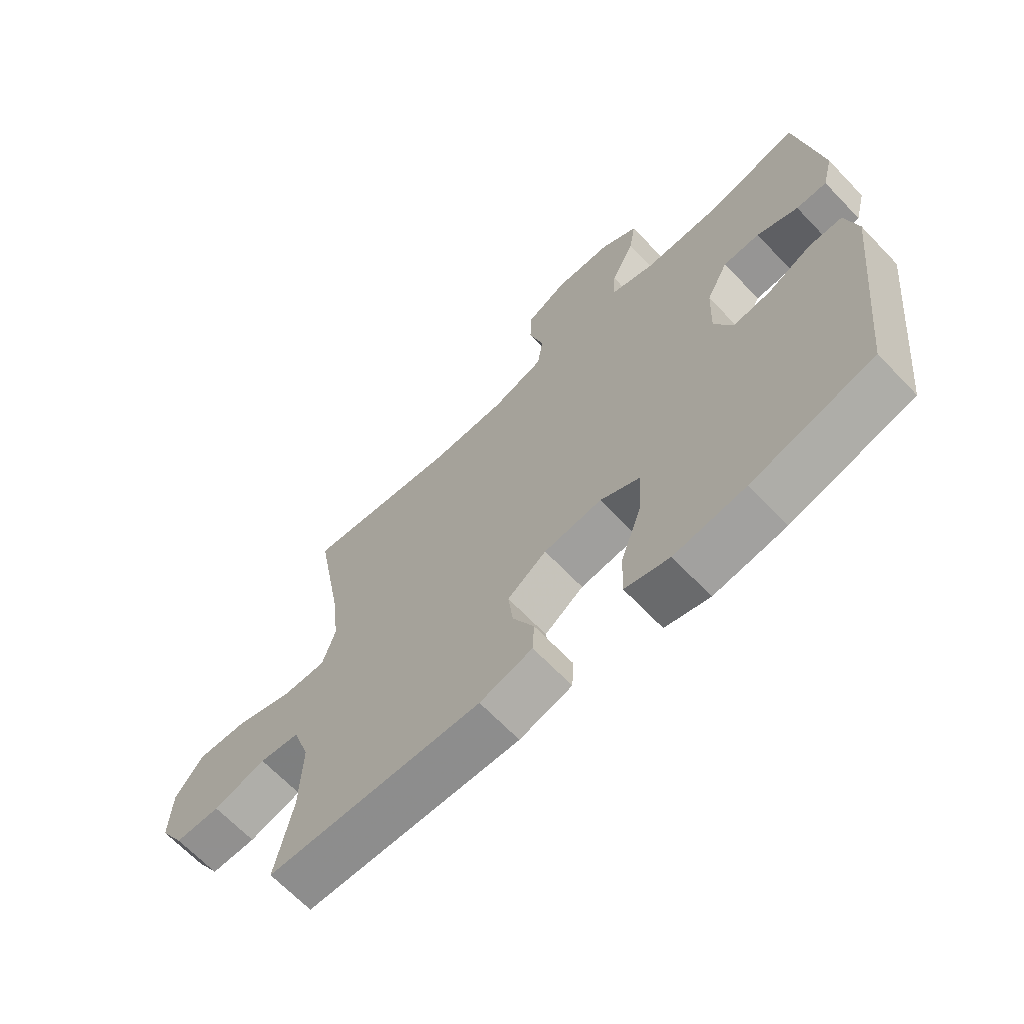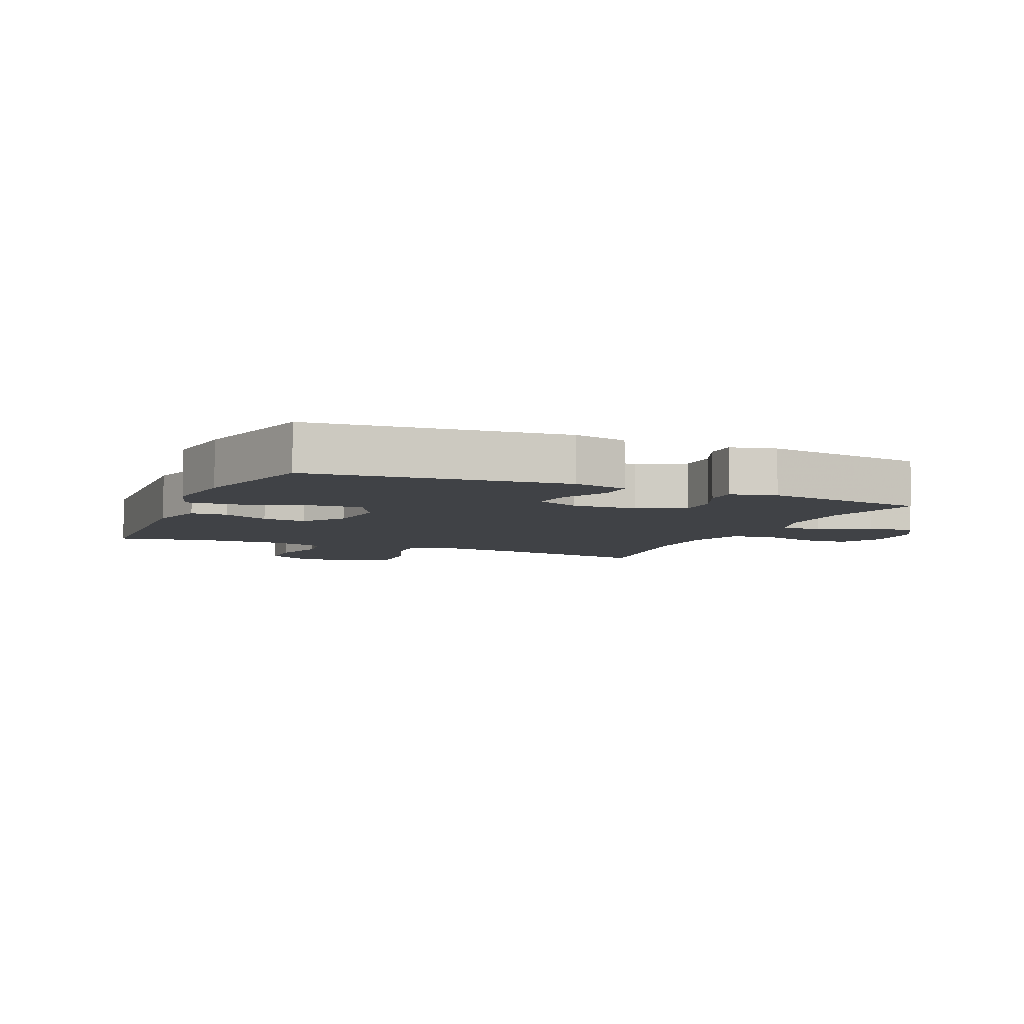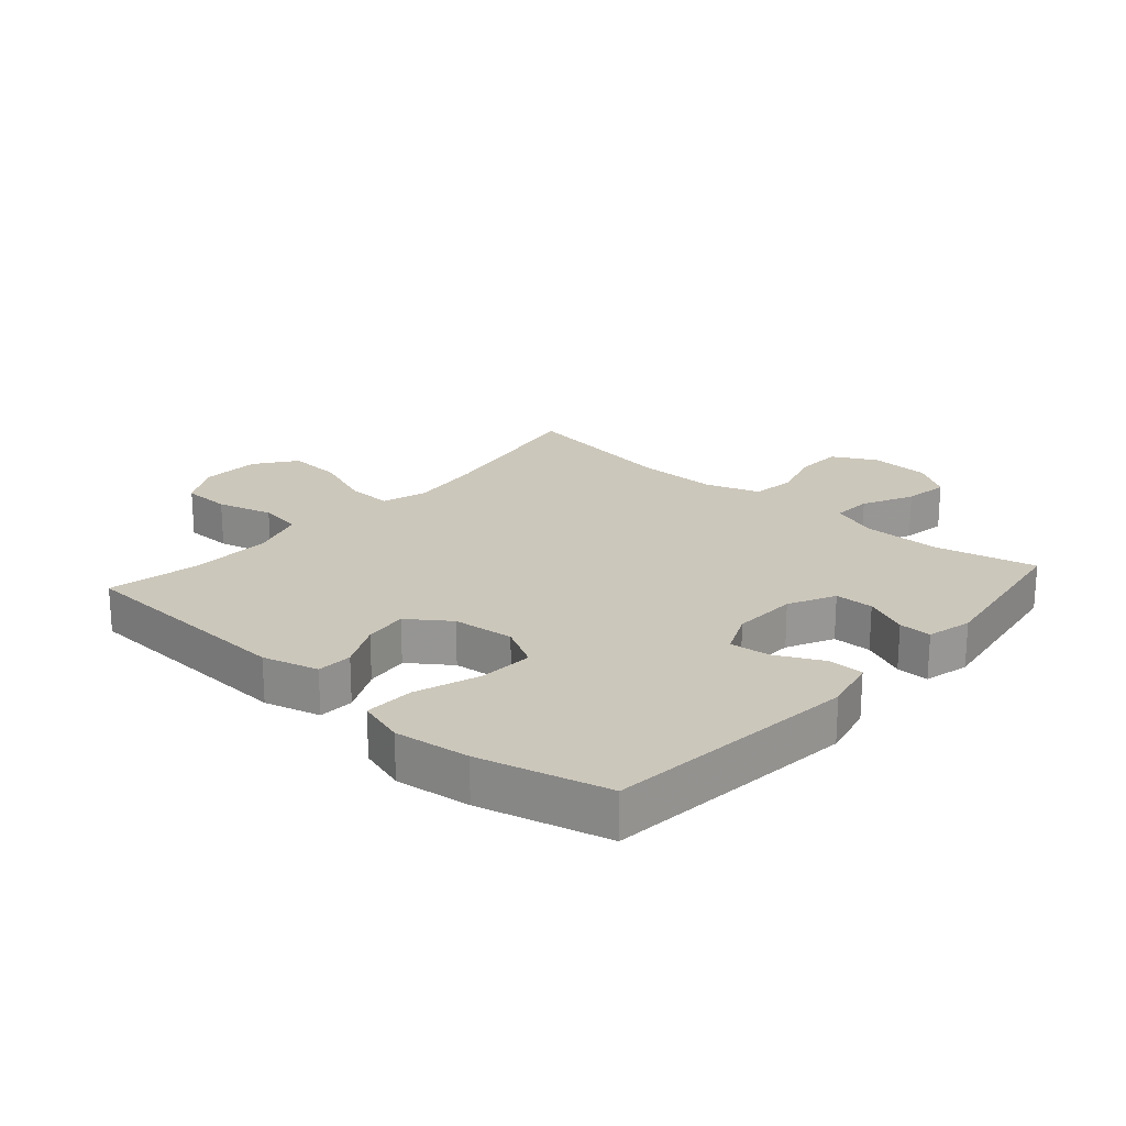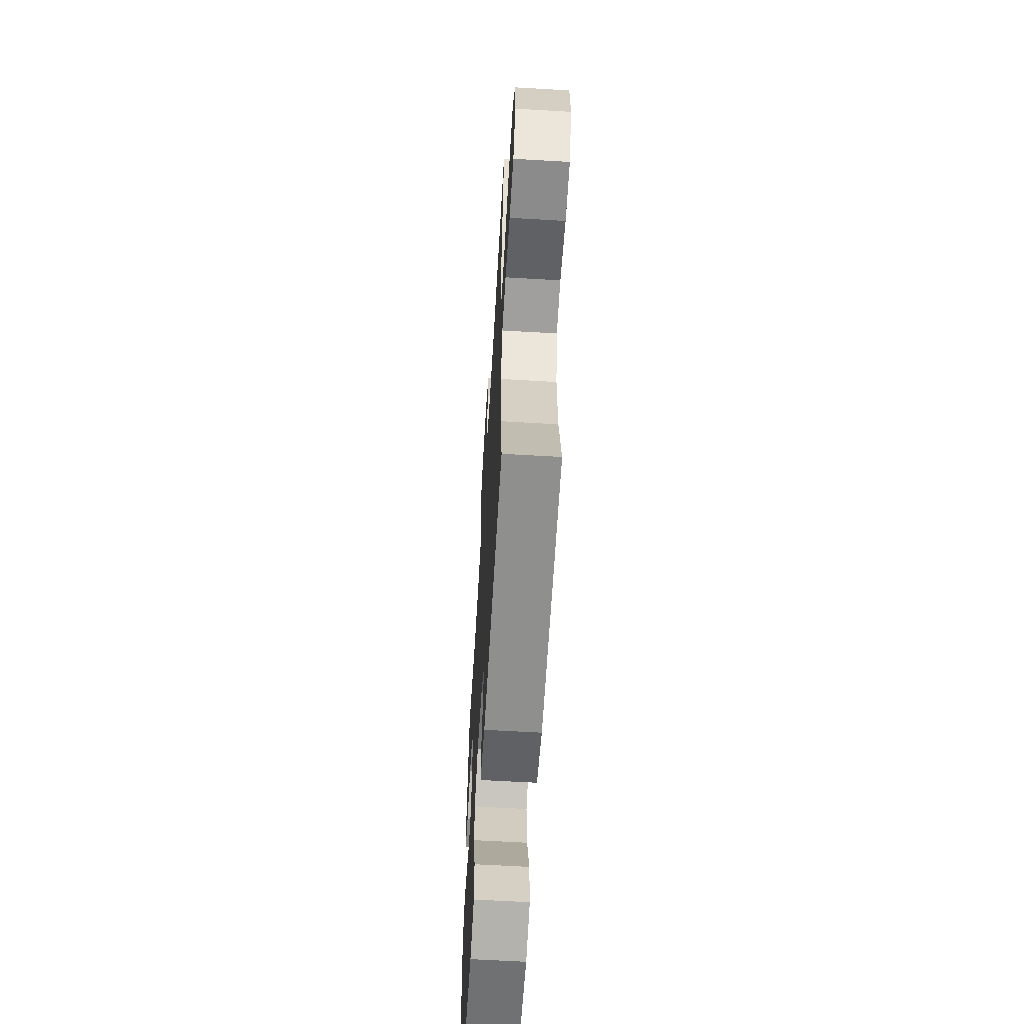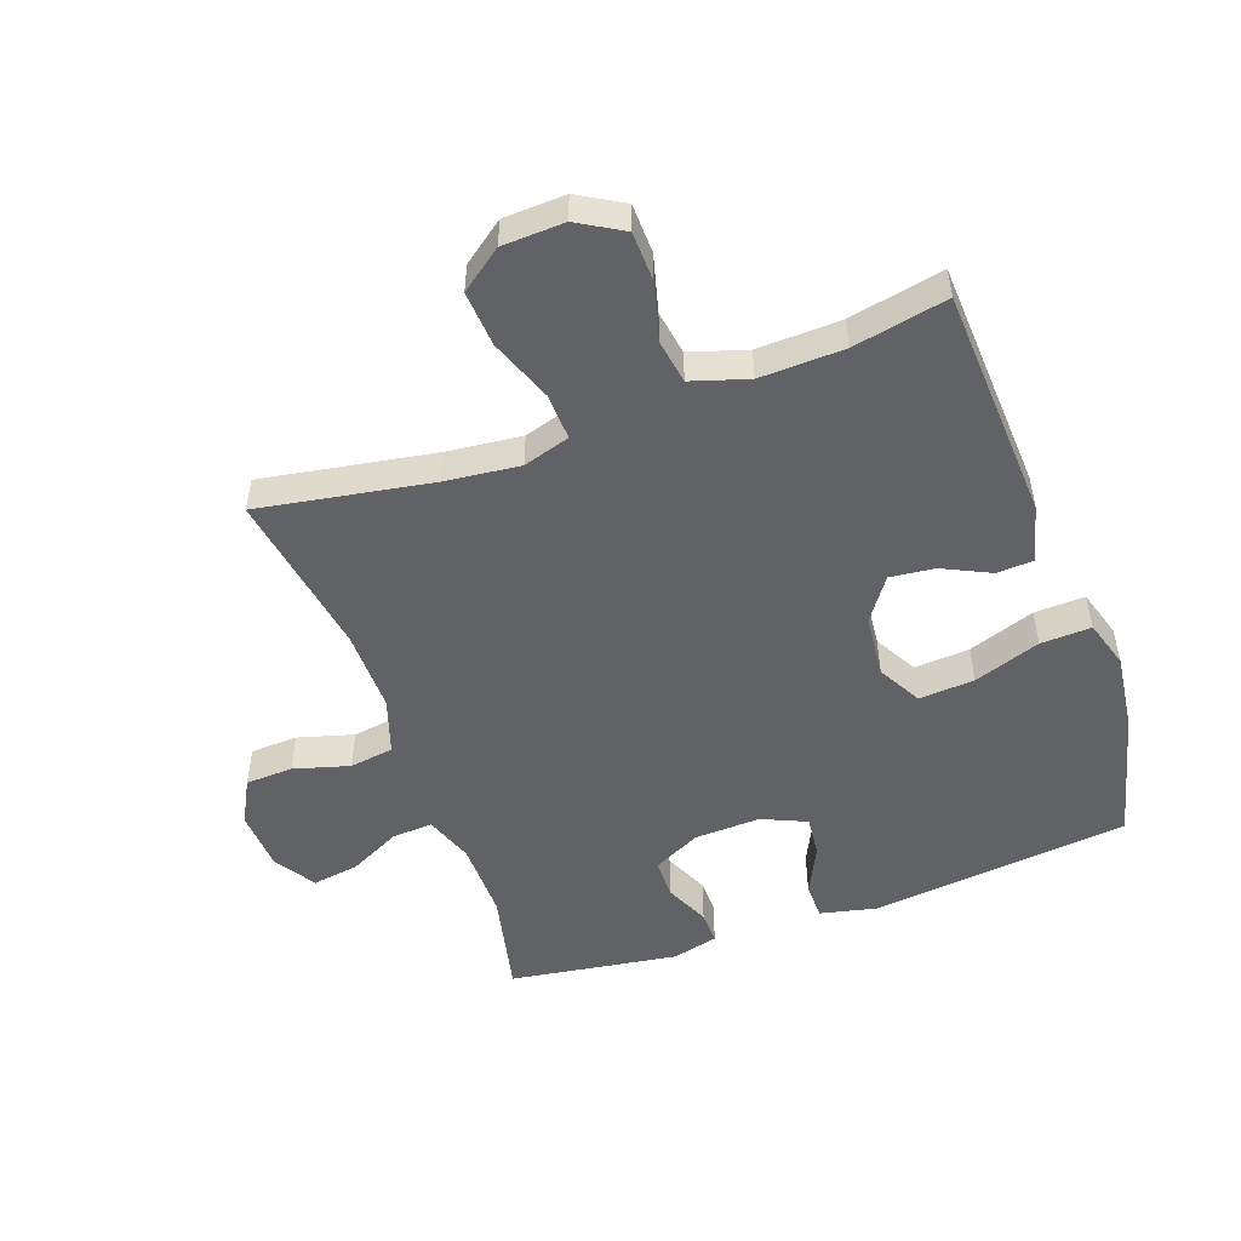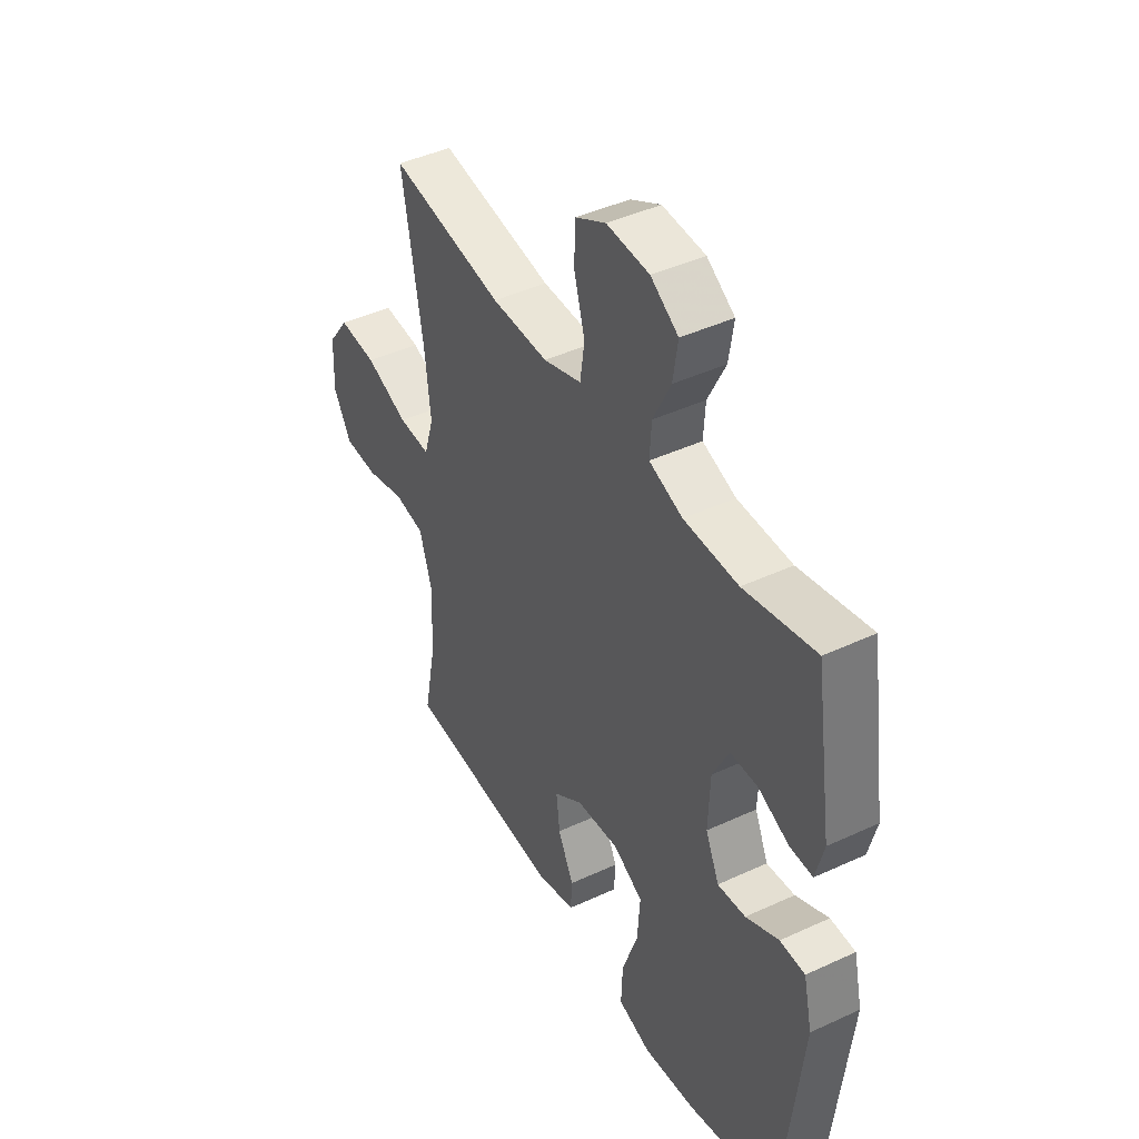
<metadata>
{"format":"obj","ext":"obj","renderer":"f3d","projection":"perspective","resolution":1024,"background":"white","views":[{"elev":-66.9,"azim":-136.2,"up":"+Z"},{"elev":-6.3,"azim":-113.6,"up":"+Y"},{"elev":21.6,"azim":-138.7,"up":"+Y"},{"elev":-62.3,"azim":86.6,"up":"+Z"},{"elev":-50.7,"azim":109.9,"up":"+Y"},{"elev":43.7,"azim":-118.6,"up":"+Z"}]}
</metadata>
<code>
v -0.5 0.07 -0.5
v -0.544 0.07 -0.095
v -0.524 0.07 -0.008
v -0.467 0.07 -0.007
v -0.392 0.07 -0.044
v -0.328 0.07 -0.051
v -0.297 0.07 0.018
v -0.301 0.07 0.122
v -0.338 0.07 0.196
v -0.4 0.07 0.197
v -0.47 0.07 0.166
v -0.522 0.07 0.165
v -0.54 0.07 0.237
v -0.5 0.07 0.5
v -0.338 0.07 0.463
v -0.214 0.07 0.464
v -0.138 0.07 0.491
v -0.142 0.07 0.555
v -0.182 0.07 0.636
v -0.193 0.07 0.708
v -0.13 0.07 0.749
v -0.033 0.07 0.754
v 0.036 0.07 0.717
v 0.039 0.07 0.643
v 0.014 0.07 0.556
v 0.024 0.07 0.487
v 0.111 0.07 0.458
v 0.24 0.07 0.459
v 0.5 0.07 0.5
v 0.453 0.07 0.231
v 0.44 0.07 0.114
v 0.462 0.07 0.041
v 0.535 0.07 0.044
v 0.633 0.07 0.081
v 0.72 0.07 0.087
v 0.768 0.07 0.022
v 0.772 0.07 -0.075
v 0.731 0.07 -0.145
v 0.654 0.07 -0.147
v 0.564 0.07 -0.123
v 0.495 0.07 -0.134
v 0.467 0.07 -0.222
v 0.471 0.07 -0.353
v 0.5 0.07 -0.5
v 0.135 0.07 -0.519
v 0.046 0.07 -0.495
v 0.043 0.07 -0.438
v 0.079 0.07 -0.364
v 0.087 0.07 -0.294
v 0.021 0.07 -0.247
v -0.077 0.07 -0.237
v -0.145 0.07 -0.274
v -0.139 0.07 -0.361
v -0.103 0.07 -0.465
v -0.1 0.07 -0.544
v -0.175 0.07 -0.567
v -0.295 0.07 -0.552
v -0.5 0 -0.5
v -0.544 0 -0.095
v -0.524 0 -0.008
v -0.467 0 -0.007
v -0.392 0 -0.044
v -0.328 0 -0.051
v -0.297 0 0.018
v -0.301 0 0.122
v -0.338 0 0.196
v -0.4 0 0.197
v -0.47 0 0.166
v -0.522 0 0.165
v -0.54 0 0.237
v -0.5 0 0.5
v -0.338 0 0.463
v -0.214 0 0.464
v -0.138 0 0.491
v -0.142 0 0.555
v -0.182 0 0.636
v -0.193 0 0.708
v -0.13 0 0.749
v -0.033 0 0.754
v 0.036 0 0.717
v 0.039 0 0.643
v 0.014 0 0.556
v 0.024 0 0.487
v 0.111 0 0.458
v 0.24 0 0.459
v 0.5 0 0.5
v 0.453 0 0.231
v 0.44 0 0.114
v 0.462 0 0.041
v 0.535 0 0.044
v 0.633 0 0.081
v 0.72 0 0.087
v 0.768 0 0.022
v 0.772 0 -0.075
v 0.731 0 -0.145
v 0.654 0 -0.147
v 0.564 0 -0.123
v 0.495 0 -0.134
v 0.467 0 -0.222
v 0.471 0 -0.353
v 0.5 0 -0.5
v 0.135 0 -0.519
v 0.046 0 -0.495
v 0.043 0 -0.438
v 0.079 0 -0.364
v 0.087 0 -0.294
v 0.021 0 -0.247
v -0.077 0 -0.237
v -0.145 0 -0.274
v -0.139 0 -0.361
v -0.103 0 -0.465
v -0.1 0 -0.544
v -0.175 0 -0.567
v -0.295 0 -0.552
f 3 4 5
f 2 3 5
f 1 2 5
f 57 1 5
f 56 57 5
f 55 56 5
f 54 55 5
f 53 54 5
f 52 53 5 6
f 51 52 6 7
f 50 51 7 8
f 49 50 8 9
f 46 47 48
f 45 46 48
f 44 45 48
f 43 44 48
f 42 43 48 49
f 41 42 49 9
f 38 39 40
f 37 38 40
f 36 37 40
f 35 36 40
f 34 35 40
f 33 34 40
f 32 33 40 41
f 31 32 41 9
f 28 29 30
f 30 31 9
f 28 30 9
f 27 28 9
f 23 24 25
f 22 23 25
f 21 22 25
f 20 21 25
f 19 20 25
f 18 19 25
f 17 18 25 26
f 27 9 10
f 26 27 10
f 17 26 10
f 16 17 10
f 13 14 15
f 13 15 16
f 12 13 16
f 11 12 16
f 10 11 16
f 62 61 60
f 62 60 59
f 62 59 58
f 62 58 114
f 62 114 113
f 62 113 112
f 62 112 111
f 62 111 110
f 63 62 110 109
f 64 63 109 108
f 65 64 108 107
f 66 65 107 106
f 105 104 103
f 105 103 102
f 105 102 101
f 105 101 100
f 106 105 100 99
f 66 106 99 98
f 97 96 95
f 97 95 94
f 97 94 93
f 97 93 92
f 97 92 91
f 97 91 90
f 98 97 90 89
f 66 98 89 88
f 87 86 85
f 66 88 87
f 66 87 85
f 66 85 84
f 82 81 80
f 82 80 79
f 82 79 78
f 82 78 77
f 82 77 76
f 82 76 75
f 83 82 75 74
f 67 66 84
f 67 84 83
f 67 83 74
f 67 74 73
f 72 71 70
f 73 72 70
f 73 70 69
f 73 69 68
f 73 68 67
f 1 58 59 2
f 2 59 60 3
f 3 60 61 4
f 4 61 62 5
f 5 62 63 6
f 6 63 64 7
f 7 64 65 8
f 8 65 66 9
f 9 66 67 10
f 10 67 68 11
f 11 68 69 12
f 12 69 70 13
f 13 70 71 14
f 14 71 72 15
f 15 72 73 16
f 16 73 74 17
f 17 74 75 18
f 18 75 76 19
f 19 76 77 20
f 20 77 78 21
f 21 78 79 22
f 22 79 80 23
f 23 80 81 24
f 24 81 82 25
f 25 82 83 26
f 26 83 84 27
f 27 84 85 28
f 28 85 86 29
f 29 86 87 30
f 30 87 88 31
f 31 88 89 32
f 32 89 90 33
f 33 90 91 34
f 34 91 92 35
f 35 92 93 36
f 36 93 94 37
f 37 94 95 38
f 38 95 96 39
f 39 96 97 40
f 40 97 98 41
f 41 98 99 42
f 42 99 100 43
f 43 100 101 44
f 44 101 102 45
f 45 102 103 46
f 46 103 104 47
f 47 104 105 48
f 48 105 106 49
f 49 106 107 50
f 50 107 108 51
f 51 108 109 52
f 52 109 110 53
f 53 110 111 54
f 54 111 112 55
f 55 112 113 56
f 56 113 114 57
f 57 114 58 1

</code>
